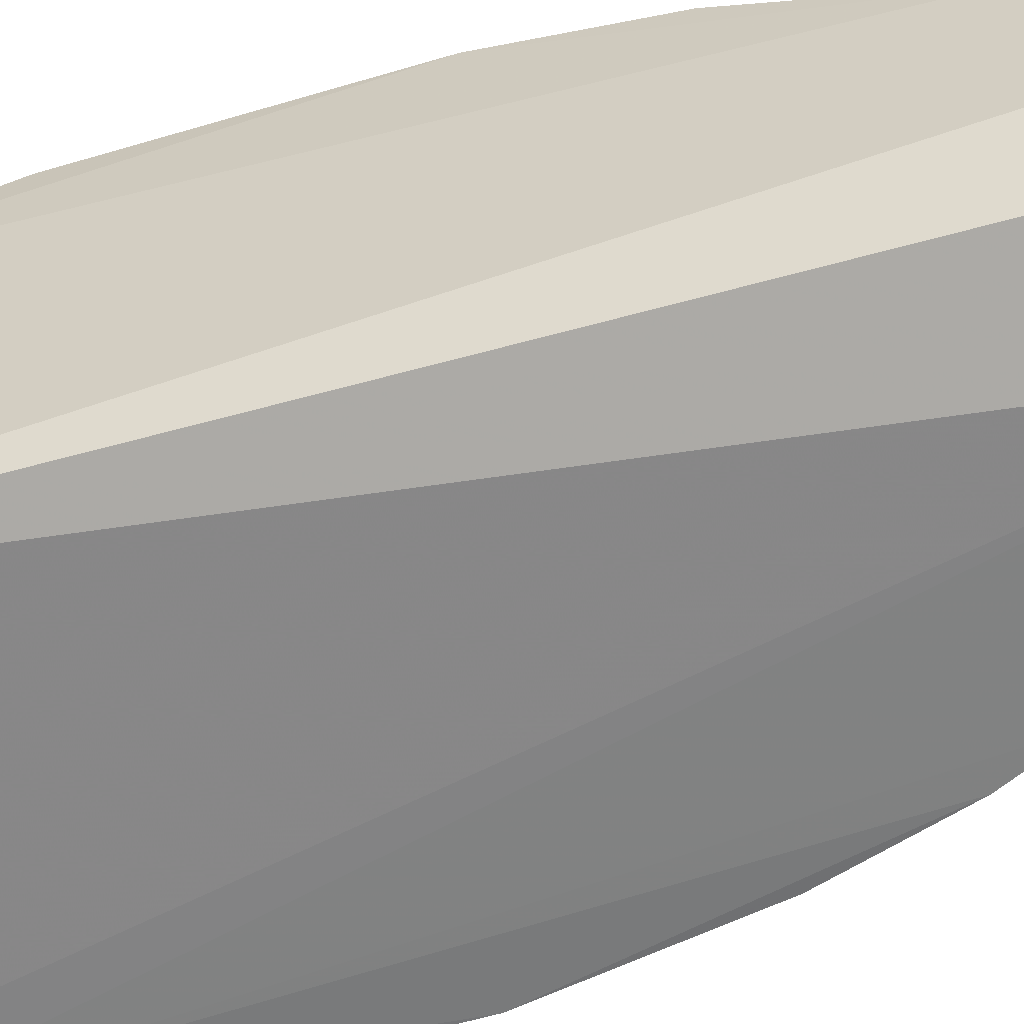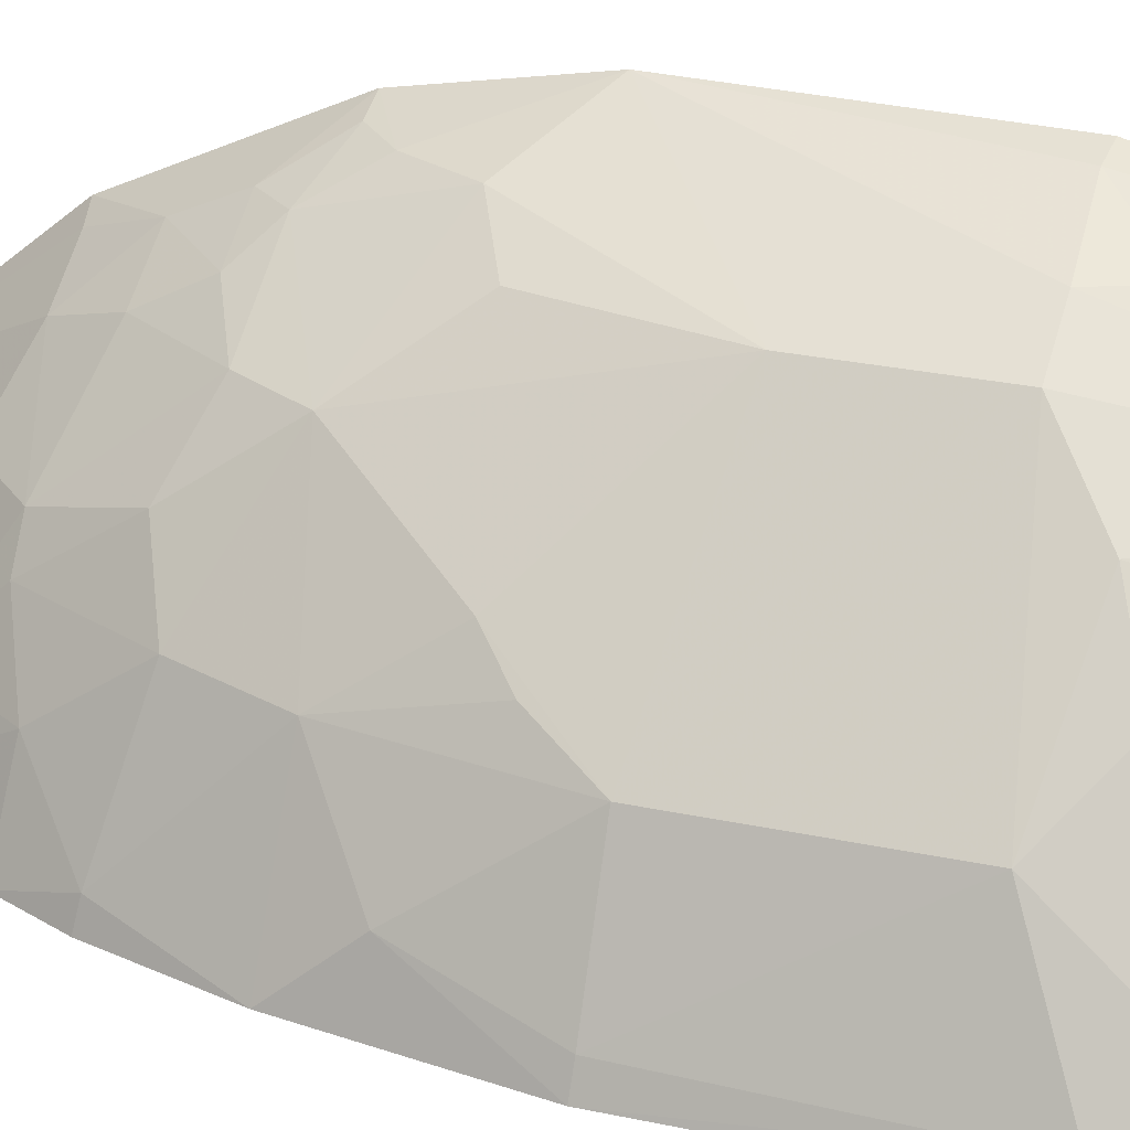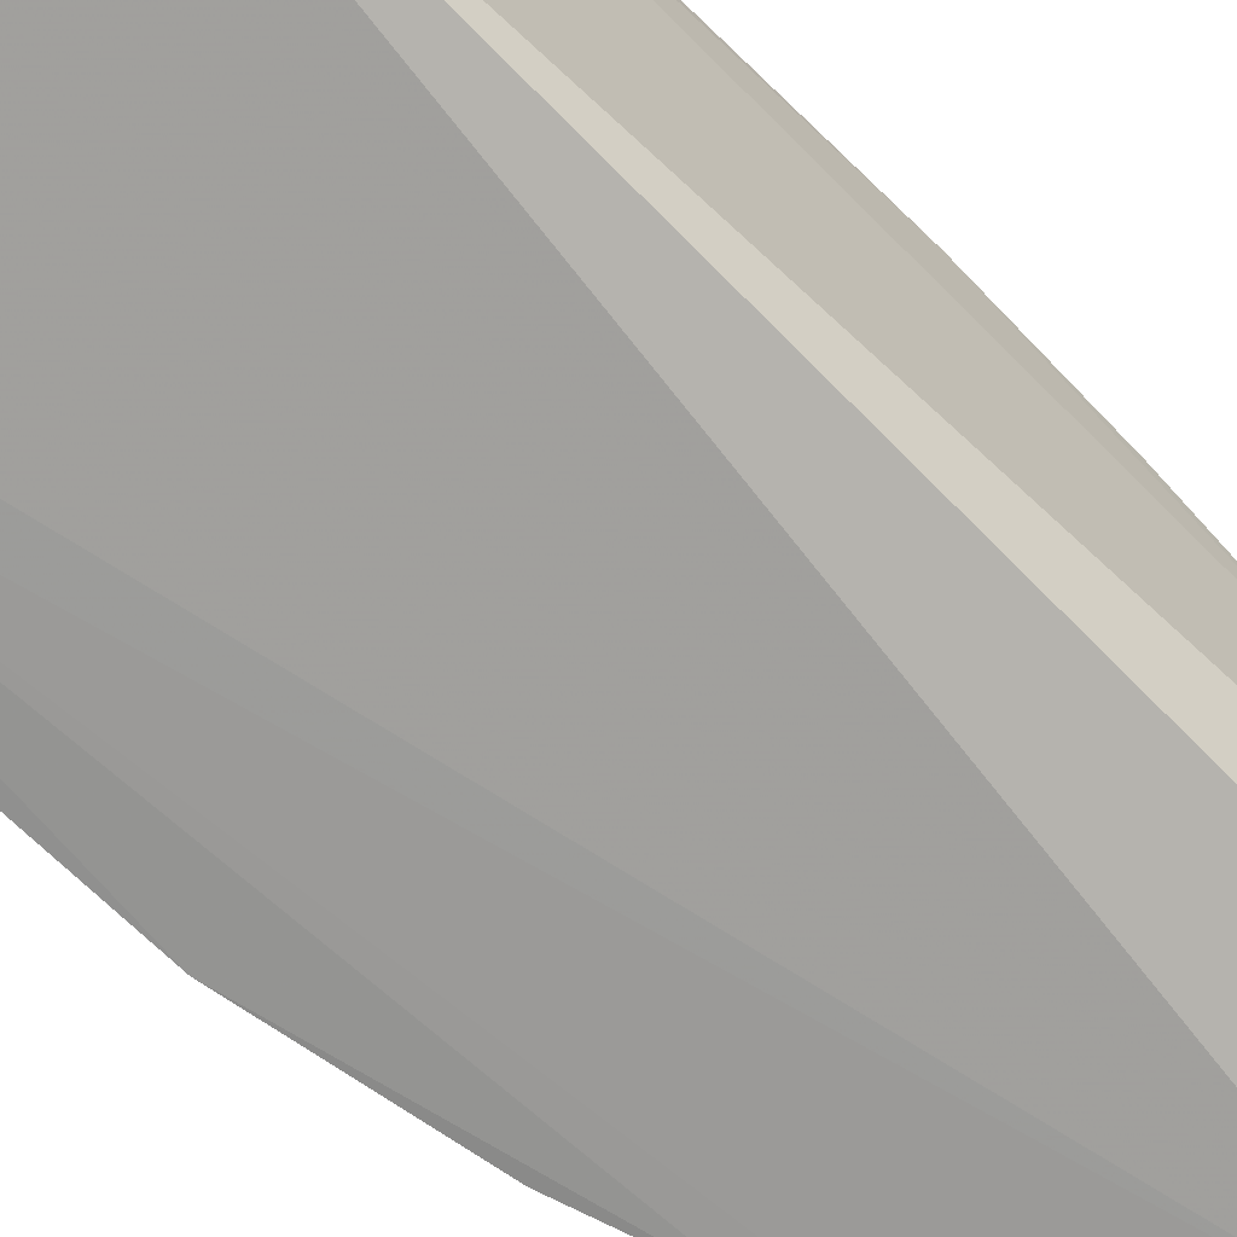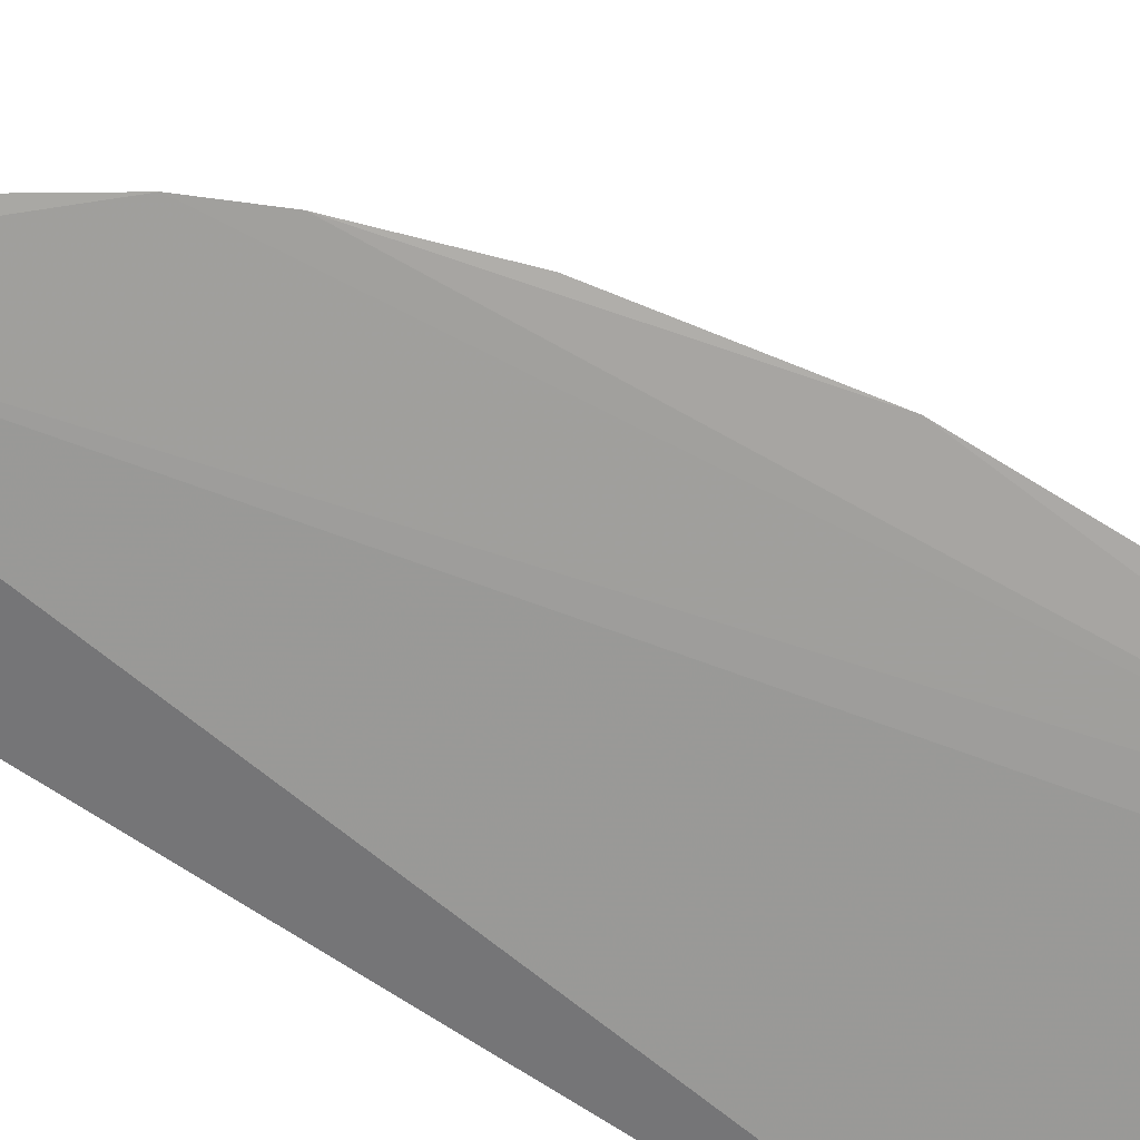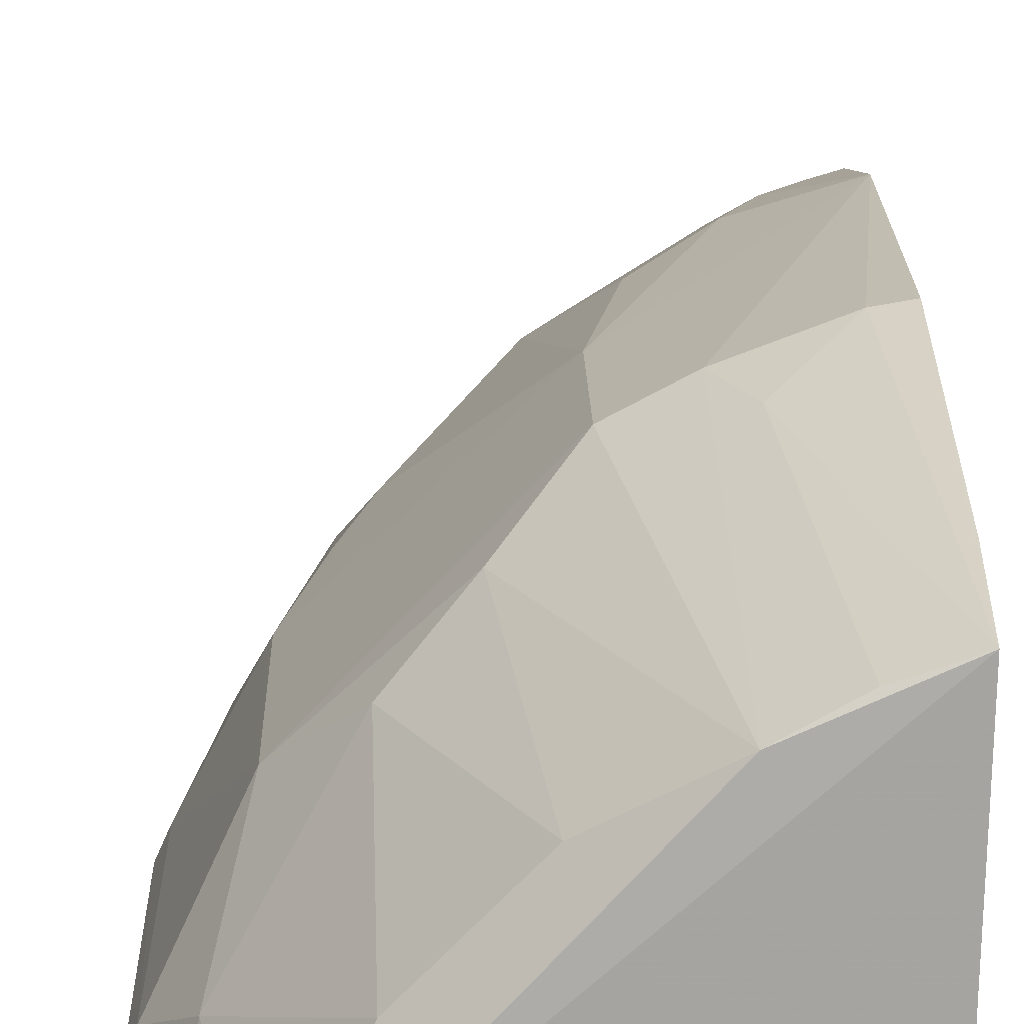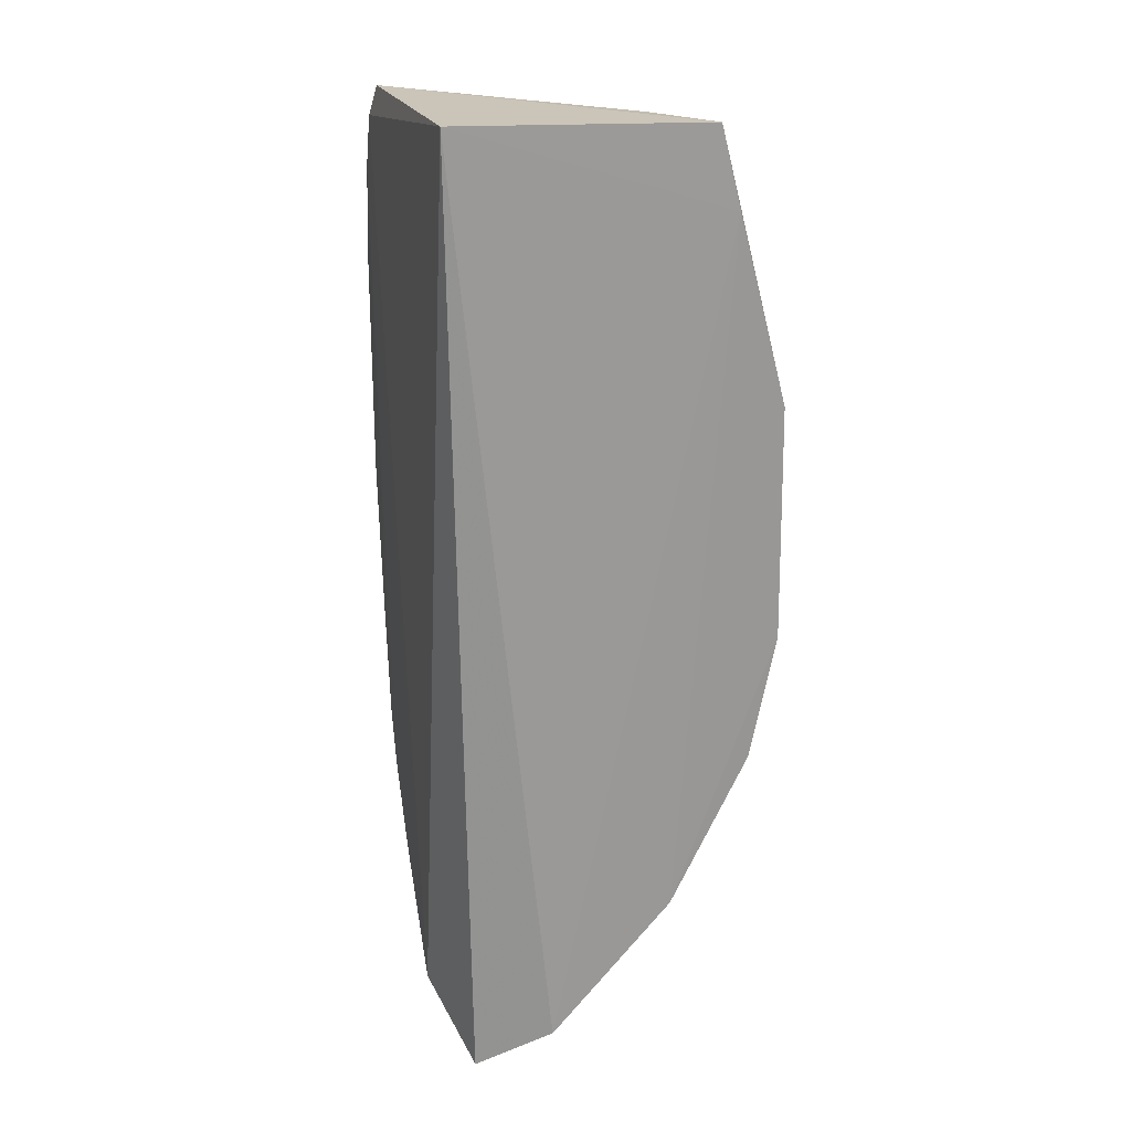
<metadata>
{"format":"obj","ext":"obj","renderer":"f3d","projection":"perspective","resolution":1024,"background":"white","views":[{"elev":-60.6,"azim":-73.7,"up":"+Z"},{"elev":29.8,"azim":107.3,"up":"+Z"},{"elev":-69.4,"azim":-134.8,"up":"+Z"},{"elev":-71.2,"azim":58.1,"up":"+Z"},{"elev":17.8,"azim":178.6,"up":"+Z"},{"elev":21.6,"azim":-104.6,"up":"+Y"}]}
</metadata>
<code>
v 0.275 -0.3486 0.2479
v 0.4489 -0.1329 0.2318
v 0.2876 -0.146 0.4002
v 0.2615 0.1944 0.3793
v 0.2652 0.1975 0.2375
v 0.4302 0.05841 0.3007
v 0.2607 -0.1603 0.405
v 0.3558 -0.2298 0.3135
v 0.3311 -0.3205 0.231
v 0.3444 0.04289 0.3863
v 0.4252 0.1947 0.2337
v 0.2602 -0.3247 0.291
v 0.2863 -0.2141 0.3702
v 0.3997 -0.08735 0.3287
v 0.4173 -0.22 0.2308
v 0.2622 0.04337 0.4189
v 0.3567 0.1765 0.3274
v 0.465 0.08823 0.2318
v 0.4344 0.1771 0.2304
v 0.3274 -0.2858 0.2835
v 0.2591 -0.2475 0.36
v 0.2606 0.1493 0.3904
v 0.3436 -0.174 0.3577
v 0.2878 -0.1869 0.3841
v 0.4295 -0.04271 0.3002
v 0.3986 -0.1745 0.3016
v 0.2609 -0.08904 0.4199
v 0.3037 0.06982 0.3996
v 0.4007 0.08442 0.3271
v 0.3136 0.1925 0.3553
v 0.4471 0.1463 0.2302
v 0.3862 -0.2596 0.2431
v 0.2841 -0.3157 0.2841
v 0.328 -0.3163 0.2418
v 0.3011 -0.2447 0.3423
v 0.3298 -0.1032 0.3861
v 0.274 -0.1602 0.401
v 0.3011 -0.1719 0.3851
v 0.3441 -0.02799 0.3858
v 0.4591 -0.04259 0.2441
v 0.3696 -0.1878 0.3273
v 0.427 -0.1879 0.2425
v 0.4135 -0.1308 0.2997
v 0.3168 0.0435 0.4011
v 0.2758 0.04203 0.4162
v 0.3728 0.06978 0.3573
v 0.3992 0.1754 0.2834
v 0.2873 0.1912 0.3696
v 0.4644 -0.04306 0.2319
v 0.4436 0.1166 0.2574
v 0.3703 -0.2575 0.2696
v 0.398 -0.2161 0.2708
v 0.3896 -0.2632 0.2314
v 0.328 -0.2575 0.3127
v 0.2722 -0.2451 0.3563
v 0.3144 -0.2152 0.3544
v 0.3577 -0.1454 0.357
v 0.301 -0.117 0.4005
v 0.3145 -0.1872 0.3705
v 0.4611 0.08653 0.2411
v 0.4435 -0.1016 0.259
v 0.3695 -0.2291 0.2983
v 0.431 -0.1897 0.2309
v 0.4138 -0.07212 0.3151
f 9 1 5
f 11 5 4
f 12 5 1
f 19 9 5
f 19 5 11
f 22 4 5
f 22 5 12
f 22 12 21
f 22 16 4
f 24 21 13
f 24 7 21
f 25 6 10
f 27 7 3
f 27 16 22
f 27 22 21
f 27 21 7
f 30 11 4
f 31 15 9
f 31 9 19
f 33 12 1
f 34 1 9
f 34 33 1
f 34 20 33
f 37 3 7
f 37 7 24
f 38 37 24
f 38 3 37
f 39 25 10
f 39 14 25
f 40 6 25
f 41 23 8
f 43 42 2
f 43 26 42
f 44 10 30
f 44 39 10
f 44 27 39
f 45 28 4
f 45 4 16
f 45 44 28
f 45 16 27
f 45 27 44
f 46 10 6
f 46 6 29
f 46 30 10
f 46 29 17
f 46 17 30
f 47 17 29
f 47 30 17
f 47 11 30
f 48 30 4
f 48 4 28
f 48 44 30
f 48 28 44
f 49 31 18
f 50 11 47
f 50 31 19
f 50 19 11
f 50 47 29
f 50 29 6
f 51 8 20
f 51 20 34
f 51 34 9
f 51 9 32
f 52 32 15
f 52 51 32
f 52 42 26
f 52 15 42
f 53 32 9
f 53 9 15
f 53 15 32
f 54 20 8
f 54 8 35
f 54 33 20
f 54 35 12
f 54 12 33
f 55 35 13
f 55 13 21
f 55 21 12
f 55 12 35
f 56 13 35
f 56 35 8
f 56 8 23
f 57 39 36
f 57 14 39
f 57 23 41
f 57 41 26
f 57 43 14
f 57 26 43
f 57 38 23
f 58 27 3
f 58 3 38
f 58 57 36
f 58 38 57
f 58 39 27
f 58 36 39
f 59 38 24
f 59 24 13
f 59 13 56
f 59 56 23
f 59 23 38
f 60 6 40
f 60 50 6
f 60 18 31
f 60 31 50
f 60 49 18
f 60 40 49
f 61 40 25
f 61 49 40
f 61 2 49
f 61 43 2
f 61 25 43
f 62 41 8
f 62 26 41
f 62 52 26
f 62 8 51
f 62 51 52
f 63 42 15
f 63 2 42
f 63 49 2
f 63 15 31
f 63 31 49
f 64 43 25
f 64 25 14
f 64 14 43

</code>
